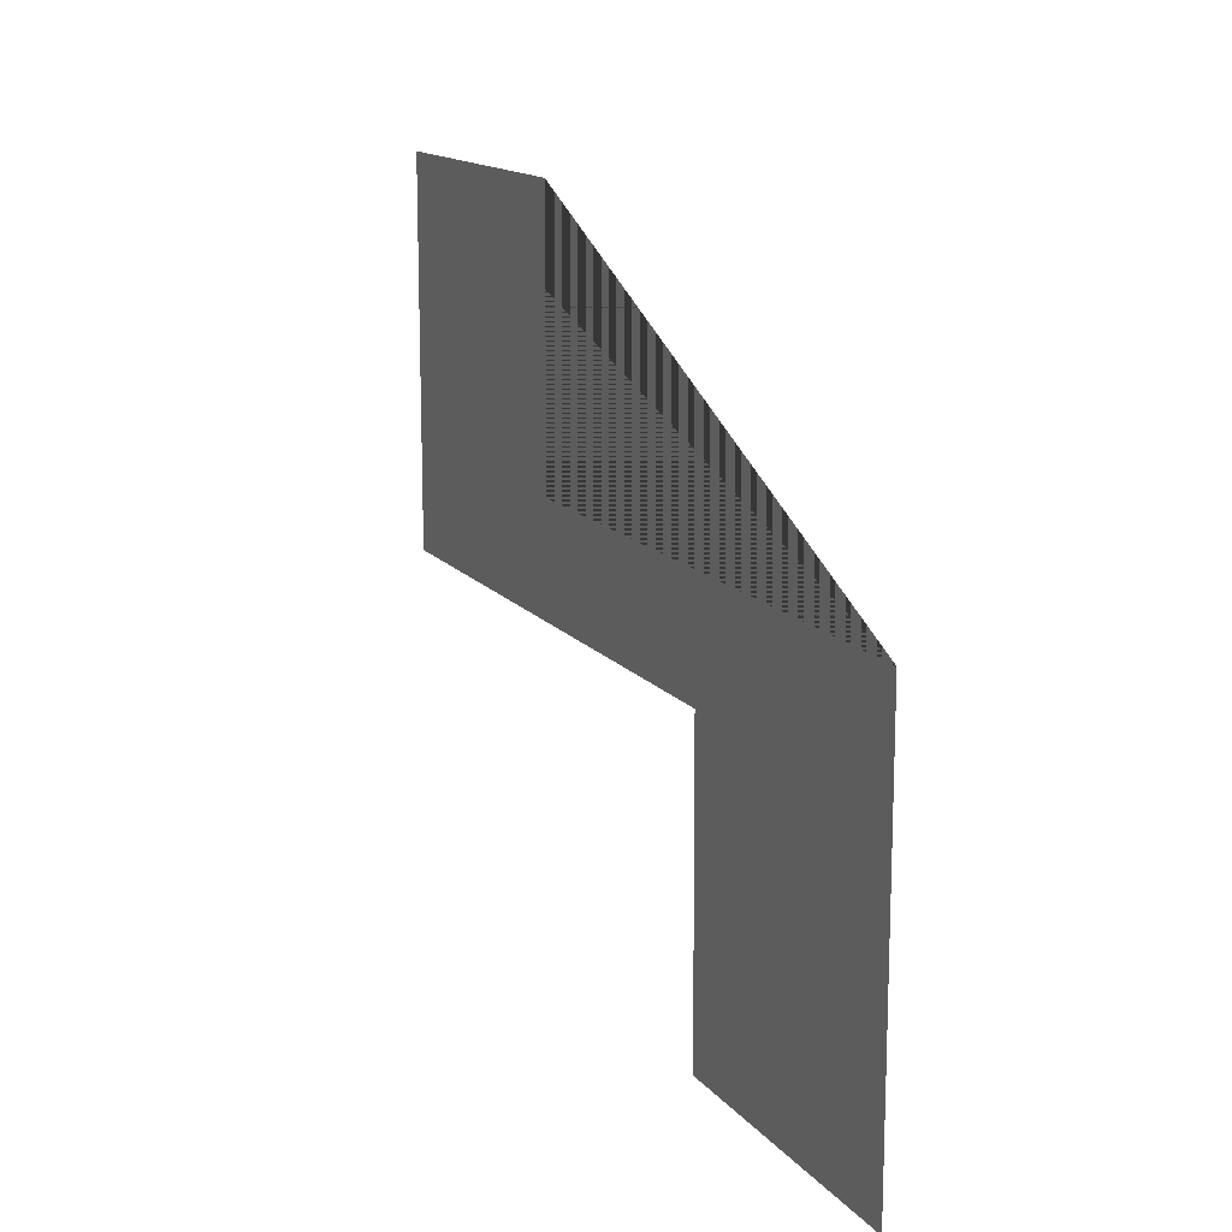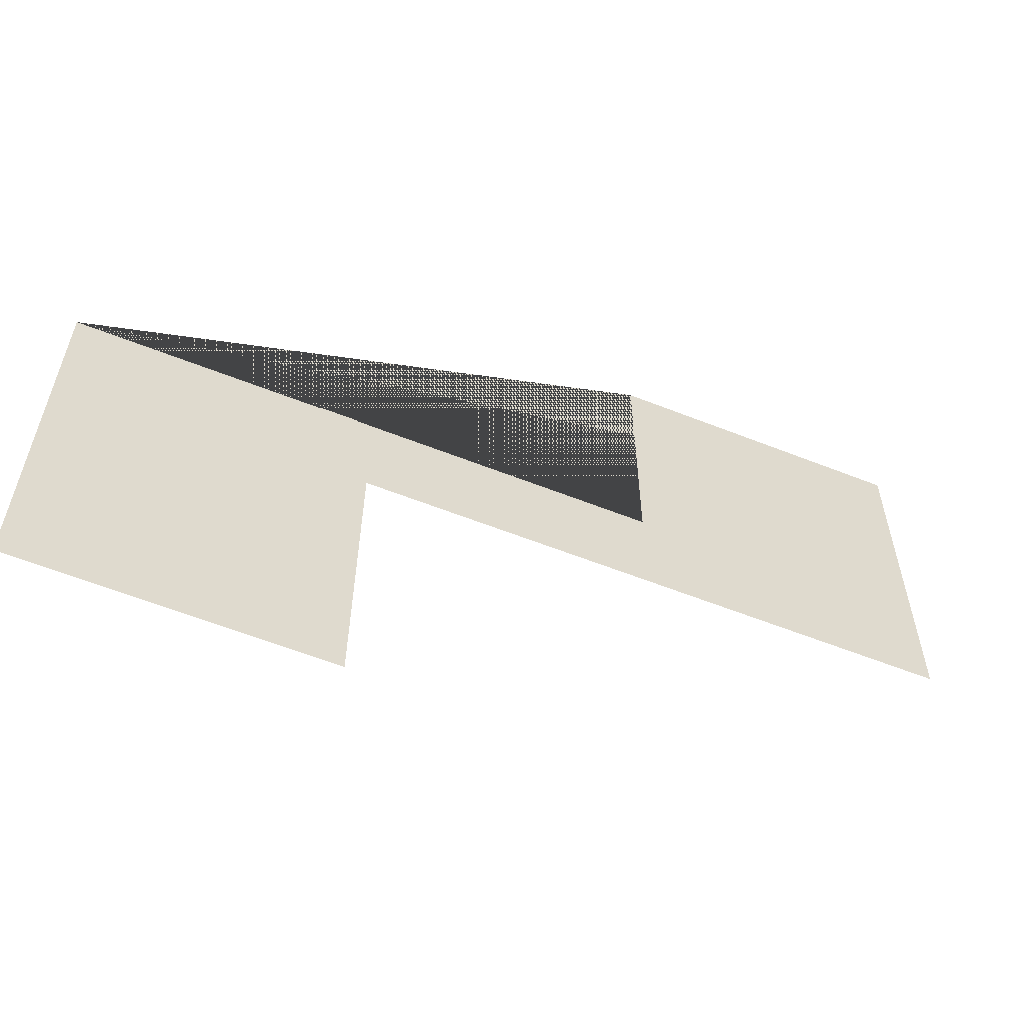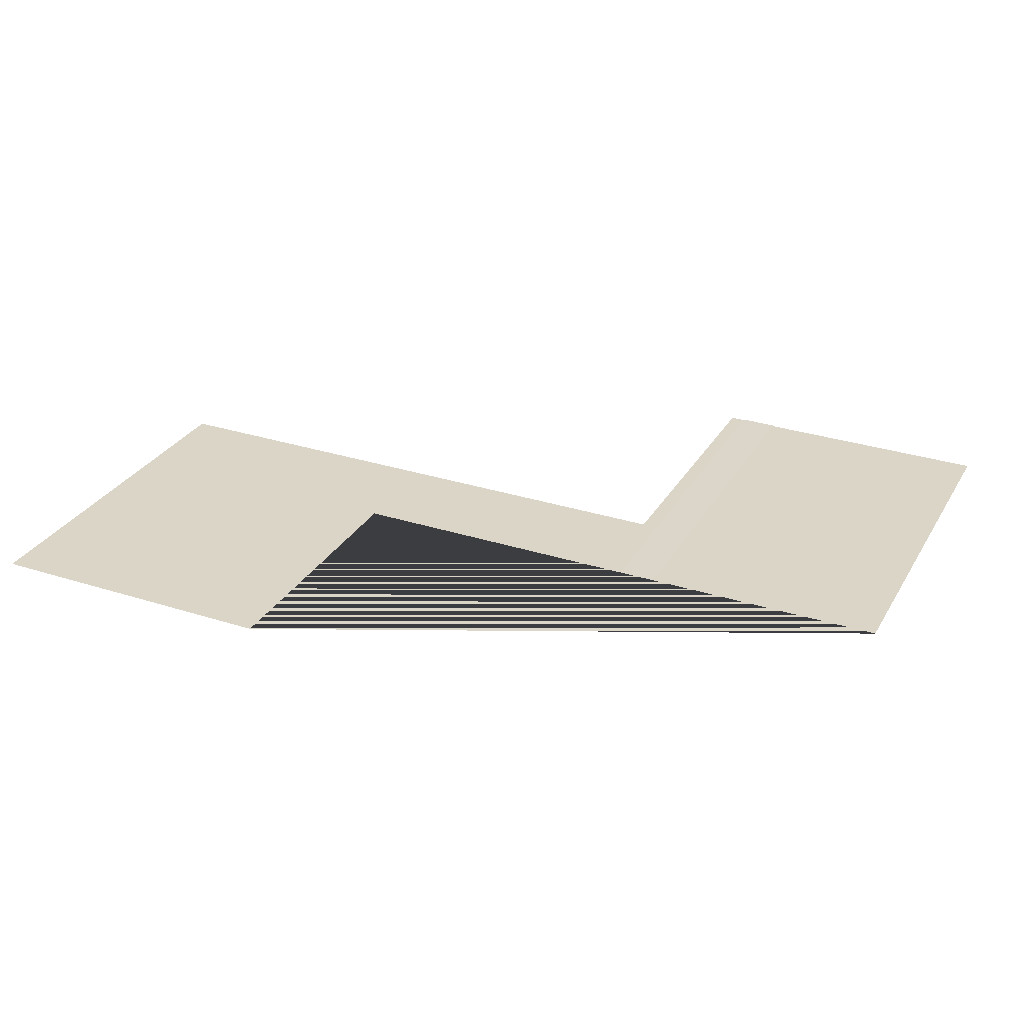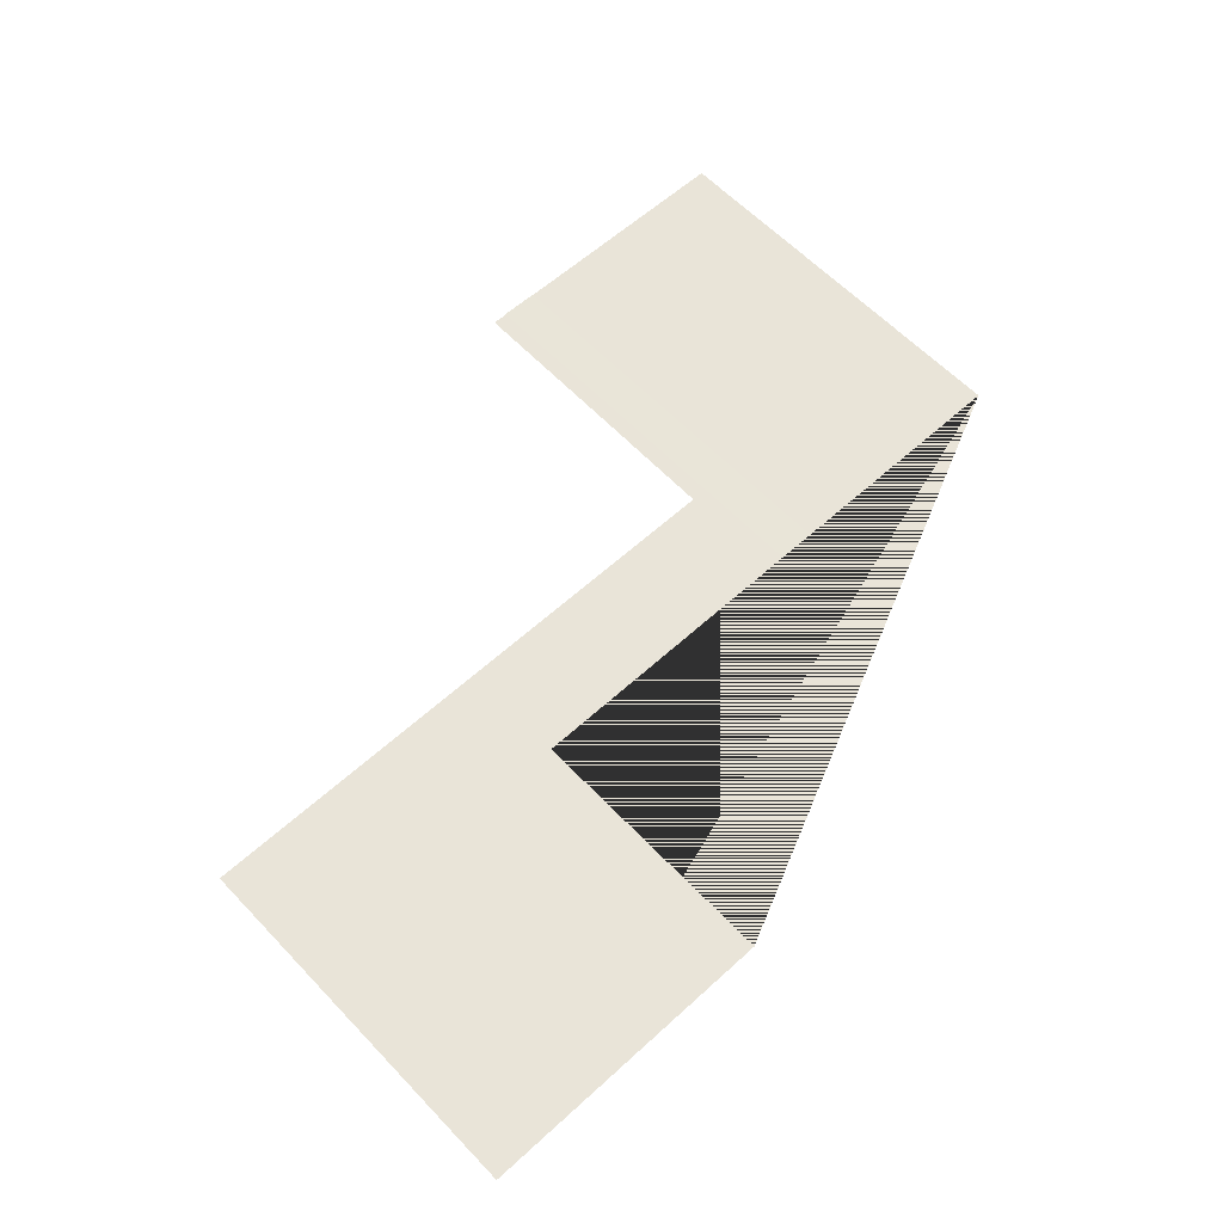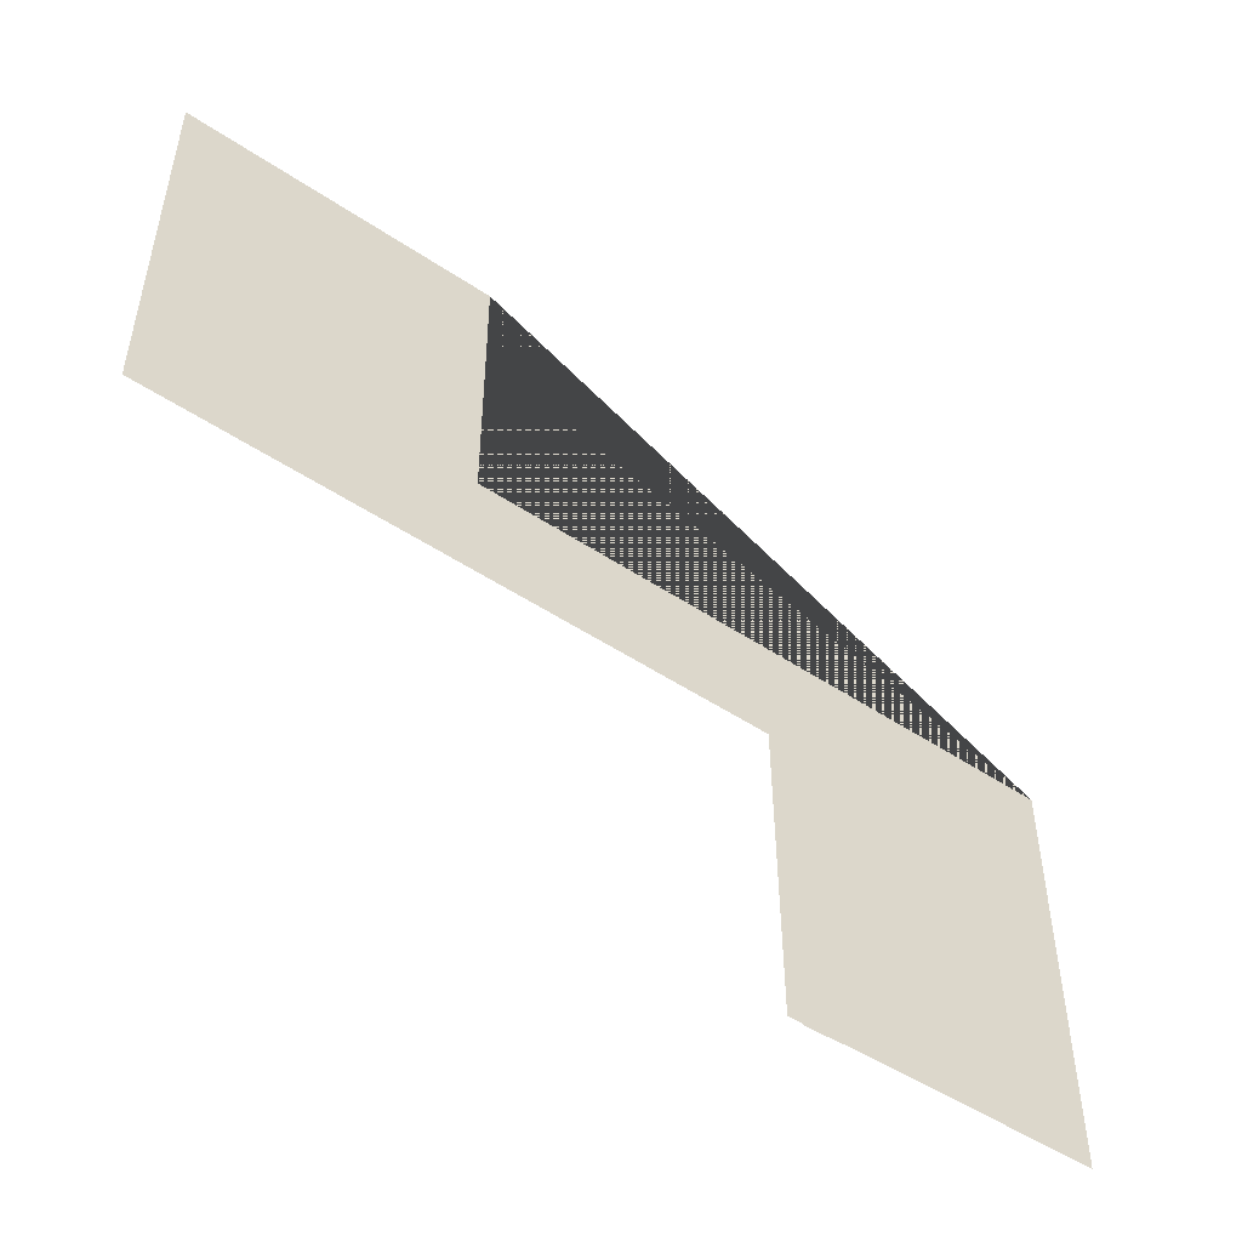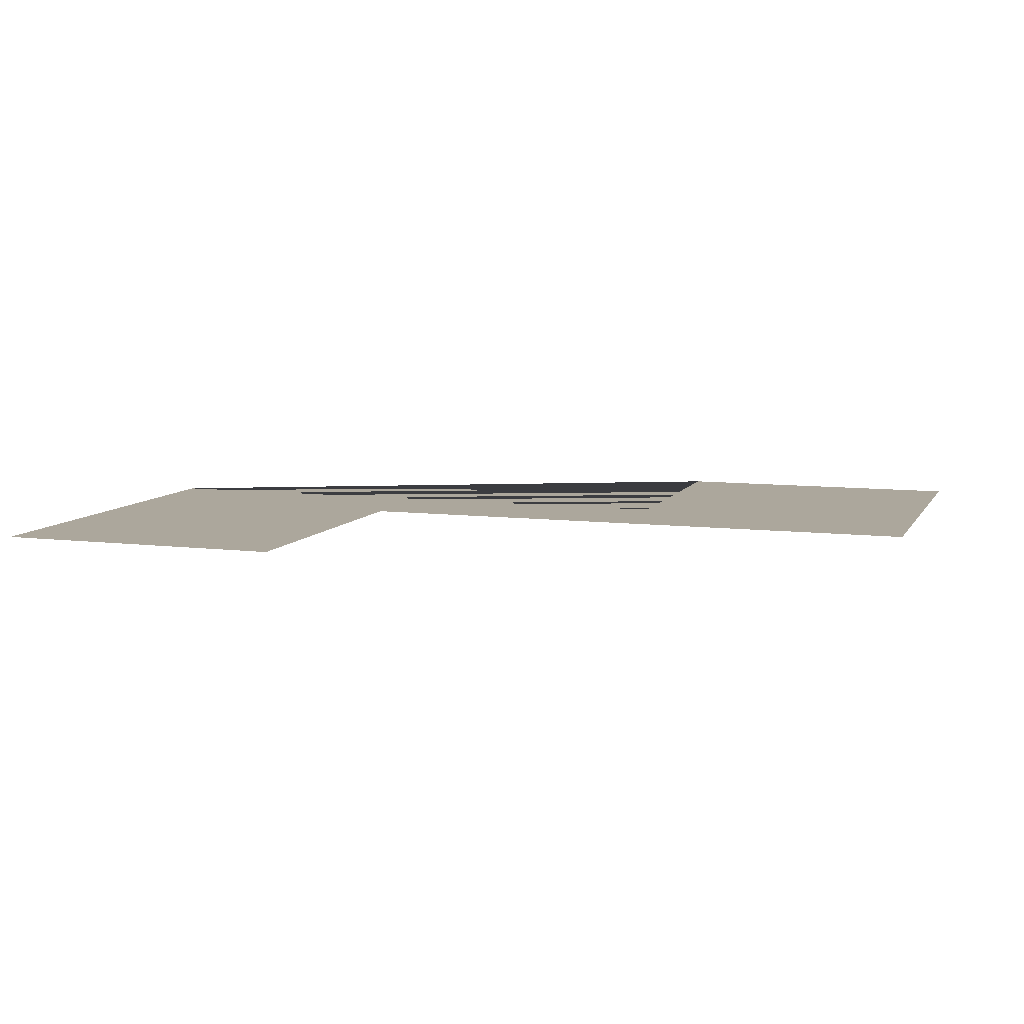
<metadata>
{"format":"obj","ext":"obj","renderer":"f3d","projection":"perspective","resolution":1024,"background":"white","views":[{"elev":14.2,"azim":65.9,"up":"+Z"},{"elev":-58.6,"azim":157.7,"up":"+Z"},{"elev":29.6,"azim":25.2,"up":"+Y"},{"elev":59.9,"azim":-43.1,"up":"+Y"},{"elev":-49.7,"azim":-36.4,"up":"+Z"},{"elev":8.4,"azim":-161.6,"up":"+Y"}]}
</metadata>
<code>
o suelo.010
v 3.663 0.0124 2.846
v 2.663 0.0124 2.846
v -13.34 -0.007053 9.846
v -5.337 -0.007053 9.846
v -5.337 -0.007055 2.846
v 2.274 -0.007057 -7.794
v 2.663 0.01909 -7.791
v 10.09 -0.007057 -7.746
v 10.09 -0.007055 2.846
v 3.663 0.01256 -7.785
v 2.233 -0.007056 0.01979
v -13.34 -0.007055 0.01979
f 7 10 1 2
f 9 8 6 11 12 3 4 5

</code>
